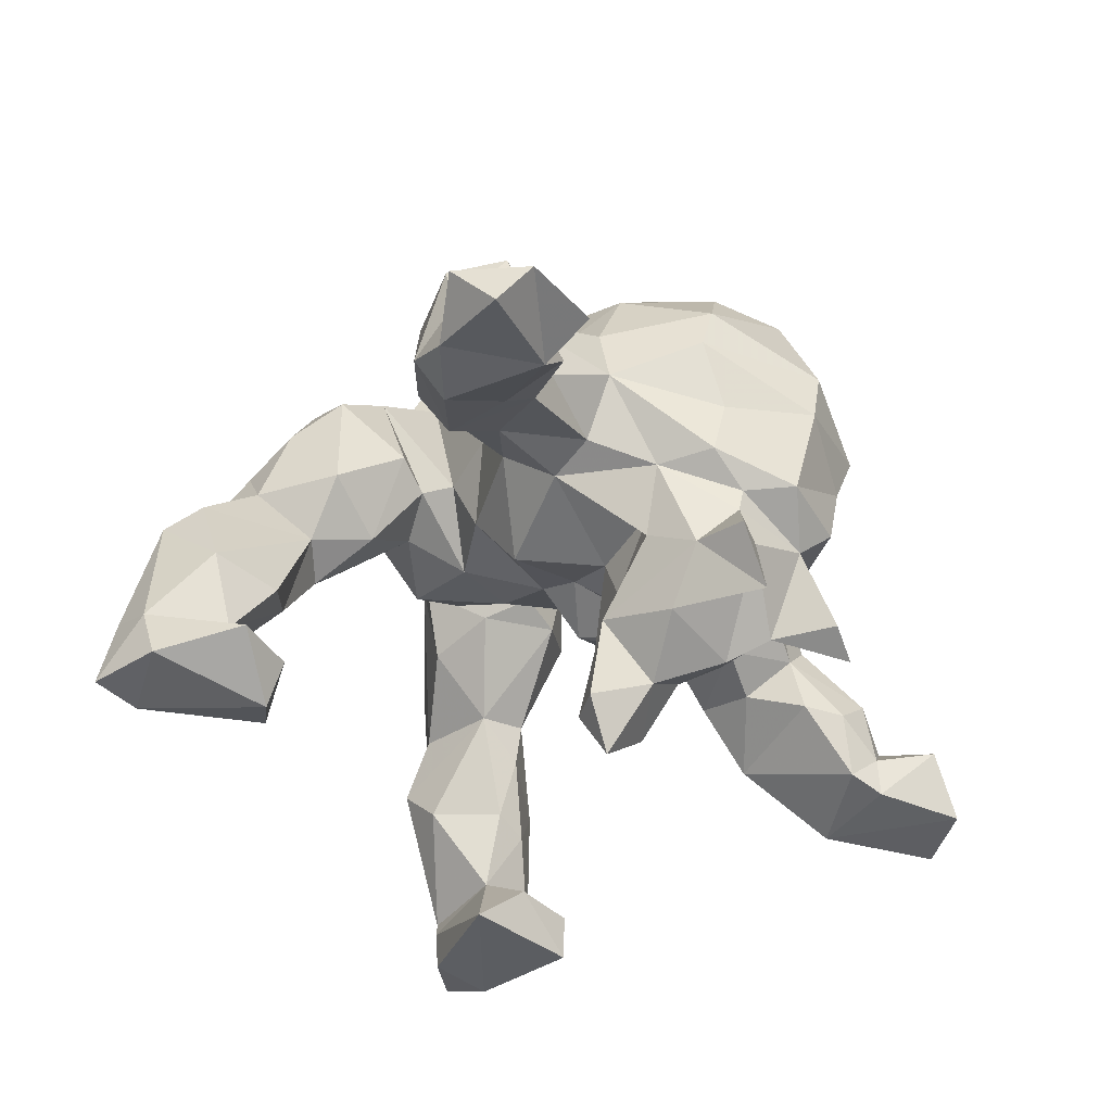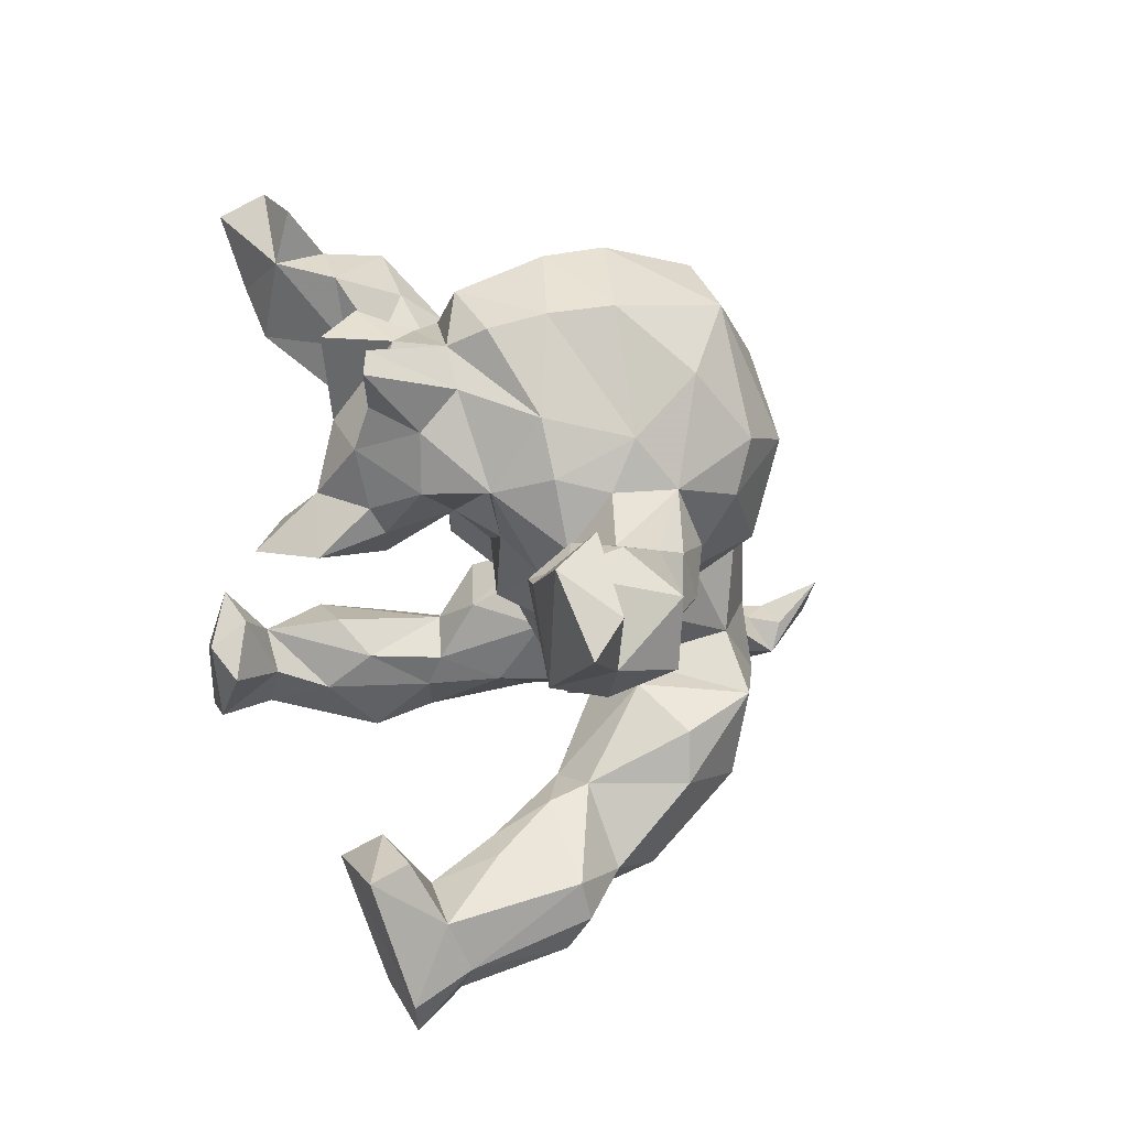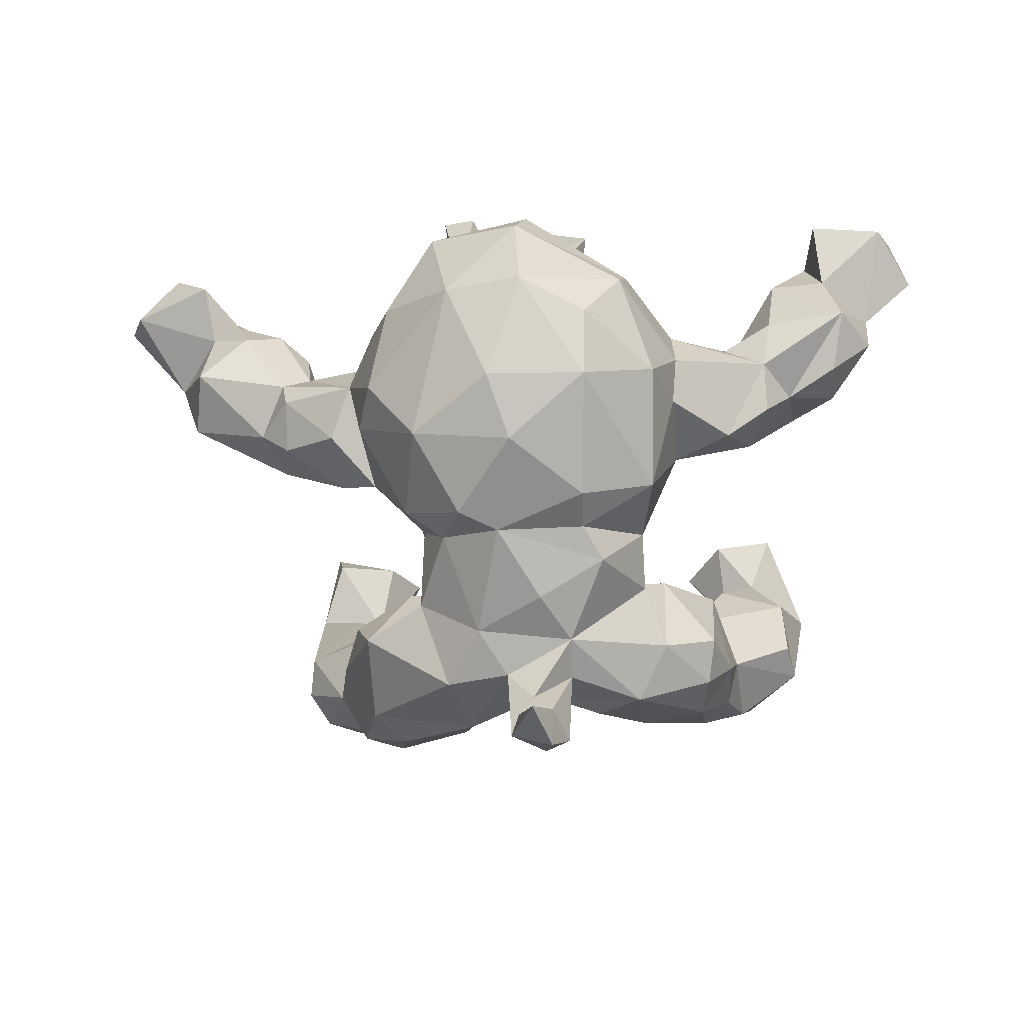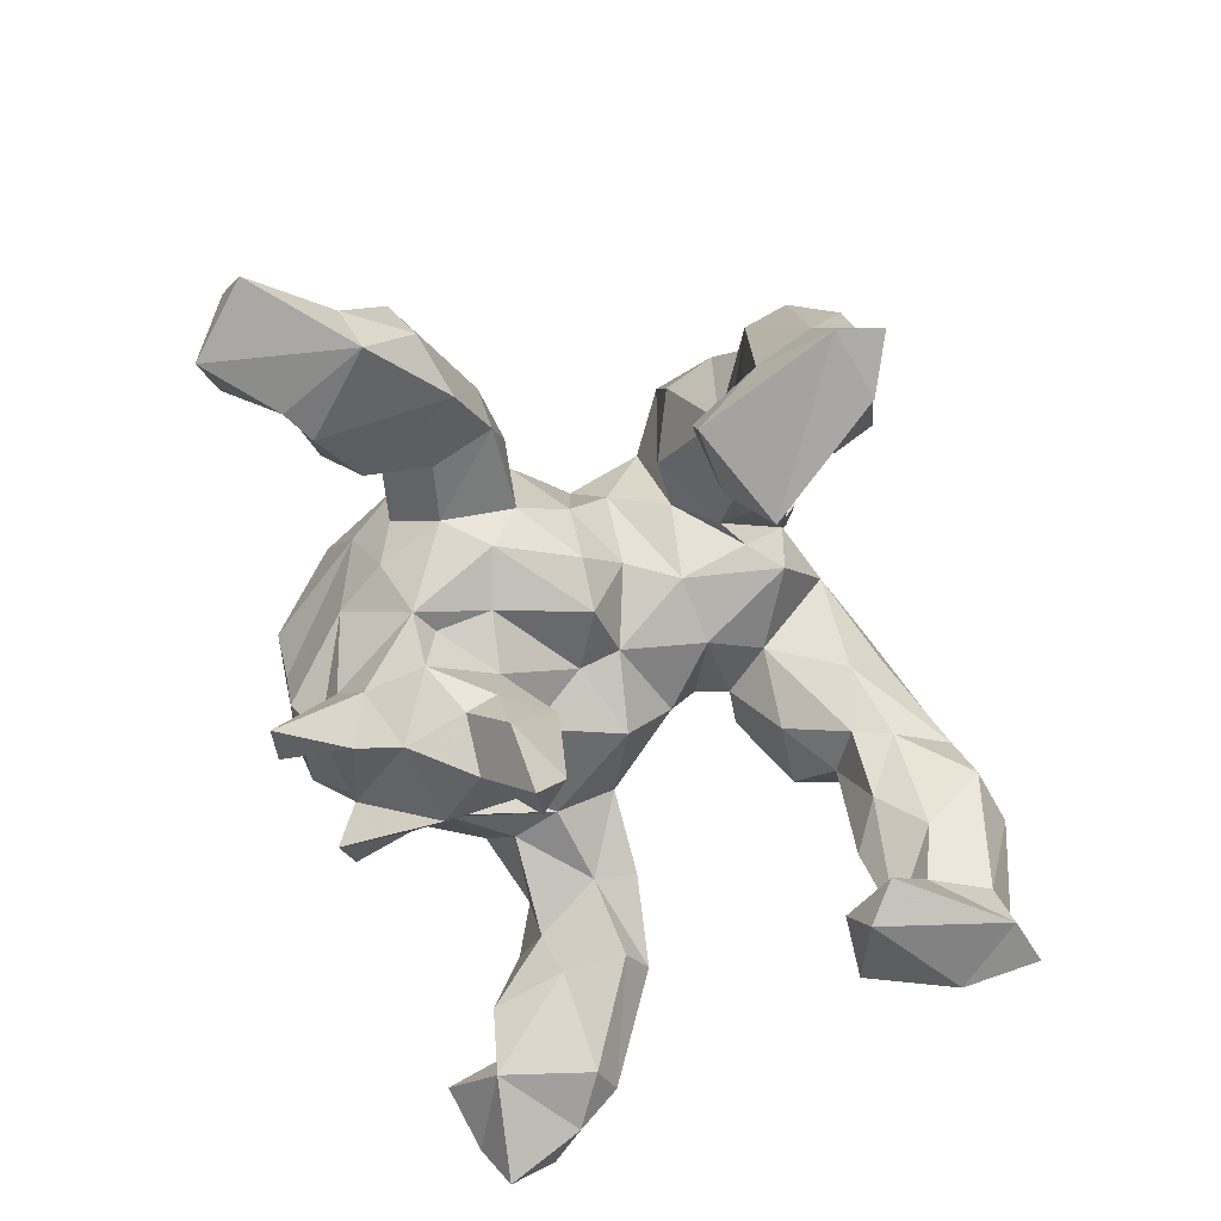
<metadata>
{"format":"obj","ext":"obj","renderer":"f3d","projection":"perspective","resolution":1024,"background":"white","views":[{"elev":-44.8,"azim":127.1,"up":"+Z"},{"elev":26.7,"azim":-115.6,"up":"+Y"},{"elev":16.9,"azim":1.5,"up":"+Y"},{"elev":-69.5,"azim":-69.1,"up":"+Z"}]}
</metadata>
<code>
v 0.7158 0.3548 -0.1846
v 0.685 0.415 -0.2612
v 0.6308 0.2921 -0.1317
v 0.6489 0.2853 -0.2328
v 0.5203 0.3743 -0.2175
v 0.623 0.2154 -0.192
v 0.6528 0.4558 -0.1875
v 0.5437 0.37 -0.121
v 0.625 0.2695 -0.03357
v 0.5303 0.4615 -0.1869
v 0.5619 0.1686 -0.03449
v 0.5637 0.2248 -0.2299
v 0.4962 0.1129 -0.08386
v 0.5551 0.2403 0.02717
v 0.4527 0.3571 -0.1336
v 0.4382 0.3114 -0.01812
v 0.538 -0.4444 -0.2787
v 0.5514 -0.3727 -0.3042
v 0.4759 0.1871 0.03239
v 0.5167 -0.4007 -0.07592
v 0.5687 0.3393 0.000116
v 0.4957 -0.2923 -0.1755
v 0.4816 -0.2185 -0.3613
v 0.4627 -0.4597 -0.3876
v 0.43 0.18 0.09659
v 0.539 -0.4747 -0.3793
v 0.4353 0.2336 -0.1232
v 0.441 0.1307 -0.1272
v 0.5388 -0.3538 -0.3825
v 0.4371 -0.4912 -0.119
v 0.3849 0.2512 -0.08239
v 0.4252 0.2547 0.0564
v 0.4988 -0.3336 -0.05065
v 0.3574 0.2623 -0.009548
v 0.3752 -0.2663 -0.426
v 0.3684 0.08368 -0.01576
v 0.3927 -0.3249 0.06127
v 0.4472 -0.4422 -0.2972
v 0.373 -0.3702 0.1417
v 0.4107 -0.4437 0.01593
v 0.3975 -0.3572 -0.2977
v 0.3794 -0.2673 -0.1831
v 0.4028 0.1 0.0579
v 0.4462 -0.2933 -0.2979
v 0.2598 0.2844 0.1577
v 0.3569 0.146 0.1527
v 0.313 -0.2695 -0.01316
v 0.3721 -0.2827 0.1937
v 0.381 -0.2314 -0.3575
v 0.3393 -0.4776 -0.131
v 0.3337 -0.4348 0.08681
v 0.327 -0.277 0.2778
v 0.3127 -0.3176 -0.1489
v 0.339 0.1452 -0.04498
v 0.3257 -0.3158 -0.398
v 0.3516 -0.3852 -0.2178
v 0.3434 -0.194 0.06775
v 0.3352 -0.2053 0.2587
v 0.3269 -0.4531 -0.02569
v 0.2549 0.2197 0.1989
v 0.265 0.09859 0.1477
v 0.319 -0.3563 0.2239
v 0.2675 -0.375 -0.05486
v 0.2029 0.000234 0.1436
v 0.2376 0.07245 0.02963
v 0.2469 -0.1912 0.3237
v 0.2151 0.2965 0.2783
v 0.221 -0.3921 0.1199
v 0.2485 -0.1339 0.1521
v 0.1705 0.4243 0.1283
v 0.2558 0.3 0.05625
v 0.248 -0.315 -0.03791
v 0.2287 -0.2114 0.01857
v 0.2315 0.2365 -0.03286
v 0.203 -0.003924 0.2724
v 0.209 -0.1012 0.28
v 0.2009 -0.2808 0.3571
v 0.2199 -0.3805 0.2223
v 0.1637 -0.0944 0.1266
v 0.1166 0.003929 -0.06851
v 0.2092 0.1567 -0.04621
v 0.2168 0.1031 0.3255
v 0.1805 -0.3442 0.04786
v 0.1206 0.4017 -0.06269
v 0.09677 0.407 0.3156
v 0.132 -0.01427 0.3825
v 0.1837 -0.1457 0.1266
v 0.1013 0.4328 -0.2295
v 0.1297 -0.3235 0.3175
v 0.04297 0.1323 -0.1021
v 0.1575 0.4373 0.2036
v 0.1145 0.4222 0.02453
v 0.1137 0.2633 -0.1675
v 0.1487 0.3118 -0.06775
v 0.09788 0.04467 0.3806
v 0.1421 -0.05994 0.03268
v 0.08769 -0.3407 0.216
v 0.09218 0.3414 -0.2099
v 0.09174 0.2525 -0.09874
v 0.125 -0.2236 0.1051
v 0.09624 0.3155 0.3837
v -0.006799 0.5158 0.04916
v 0.07903 -0.1542 0.3979
v 0.09585 0.1106 0.4055
v 0.05676 0.4004 -0.1486
v -0.01436 0.4622 0.31
v 0.05971 -0.1505 0.03865
v 0.0643 0.1145 -0.3824
v -0.02438 0.521 0.1474
v 0.07826 0.1505 -0.2585
v 0.02229 0.4035 -0.1985
v 0.05447 0.4079 -0.1089
v 0.03244 -0.2835 0.336
v 0.03491 0.425 -0.3146
v 0.003497 0.4763 -0.09978
v 0.07767 -0.3026 0.4939
v -0.02769 0.2123 0.4257
v 0.06139 0.2706 -0.2898
v 0.04822 -0.2388 0.5086
v -0.001936 0.03742 -0.0467
v 0.06154 0.1693 -0.2003
v 0.08117 -0.2268 0.3913
v 0.01591 -0.197 0.6001
v 0.03787 -0.333 0.4683
v 0.000149 0.09844 -0.4522
v -0.00779 0.1833 -0.3475
v 0.01571 -0.2362 0.4616
v 0.04878 -0.267 0.5966
v -0.01732 0.0619 -0.2371
v 0.02579 0.06398 -0.3776
v -0.07447 0.2765 -0.3063
v -0.02167 -0.2952 0.493
v -0.001571 -0.02738 -0.02633
v -0.008417 -0.2473 0.514
v 0.008136 -0.3003 0.1007
v -0.09069 -0.02032 -0.07609
v -0.09118 0.3503 -0.2873
v 0.02562 -0.07313 0.4115
v -0.03014 -0.2189 0.4037
v -0.01372 -0.3117 0.2247
v -0.07062 0.1368 -0.1395
v -0.06638 0.3151 0.3975
v -0.04823 0.04434 0.4036
v -0.09694 -0.3589 0.3006
v -0.08727 0.1301 -0.2646
v -0.1342 0.4721 -0.004779
v -0.1173 0.4553 -0.2969
v -0.05126 -0.1493 0.04784
v -0.08217 0.107 -0.3761
v -0.1378 0.4372 0.3004
v -0.07959 0.4235 -0.1504
v -0.04926 -0.2557 0.1027
v -0.1103 -0.07445 0.03637
v -0.08686 0.177 -0.2898
v -0.173 0.4827 0.09385
v -0.1066 -0.3463 0.07359
v -0.1526 0.2173 -0.2282
v -0.1334 0.3722 -0.1565
v -0.146 0.3177 -0.225
v -0.1224 0.4587 -0.1005
v -0.08149 -0.1422 0.392
v -0.09845 -0.2316 0.09637
v -0.134 -0.245 0.3855
v -0.1441 0.008038 0.3356
v -0.1546 0.1179 -0.09662
v -0.1731 0.441 -0.3244
v -0.1092 -0.3874 0.2547
v -0.1611 0.2045 -0.1185
v -0.1411 -0.167 0.1366
v -0.2087 0.0518 0.3328
v -0.1141 0.07668 0.4092
v -0.2214 0.3405 -0.0553
v -0.2468 0.3784 0.1984
v -0.1821 -0.01179 0.2463
v -0.1778 -0.0732 0.1708
v -0.206 0.2226 -0.1342
v -0.2096 -0.02476 0.07507
v -0.1865 -0.1284 0.3017
v -0.2742 0.2623 0.2856
v -0.2401 0.08416 -0.06815
v -0.282 -0.1978 0.2953
v -0.1653 -0.02964 -0.03693
v -0.2164 -0.1722 0.1215
v -0.2046 -0.3155 -0.02116
v -0.2622 0.04032 0.000546
v -0.2139 -0.45 -0.005553
v -0.2245 -0.5055 -0.0984
v -0.1913 0.2084 0.3873
v -0.2202 -0.41 0.2482
v -0.2258 -0.4426 -0.1647
v -0.2683 0.2555 -0.05488
v -0.2825 -0.5066 -0.01821
v -0.294 0.1792 0.2511
v -0.284 -0.2931 -0.002636
v -0.2868 -0.3059 -0.07388
v -0.284 0.3068 0.07513
v -0.3042 0.232 0.0254
v -0.2986 0.1471 -0.0471
v -0.3215 0.2245 0.1312
v -0.2748 0.05322 0.1772
v -0.2371 -0.4838 0.1074
v -0.2737 -0.3505 0.2726
v -0.3121 -0.2237 0.1672
v -0.2885 -0.3412 -0.1724
v -0.2385 -0.3419 -0.4179
v -0.3099 -0.3863 -0.2936
v -0.2894 -0.2867 -0.3652
v -0.3364 -0.3064 0.1575
v -0.3048 -0.4637 0.1089
v -0.3537 0.1375 0.1577
v -0.3353 0.03565 0.129
v -0.3599 -0.4181 0.0161
v -0.457 -0.5043 -0.3858
v -0.3479 -0.3389 -0.1915
v -0.3381 -0.5433 -0.1096
v -0.4026 0.02141 -0.04313
v -0.4102 0.1992 -0.02104
v -0.3978 -0.5174 -0.09373
v -0.3942 -0.2797 -0.3627
v -0.4543 0.2001 0.02934
v -0.3467 -0.525 -0.2983
v -0.406 -0.2906 -0.4329
v -0.3484 -0.5223 -0.3864
v -0.3315 -0.5141 -0.3317
v -0.424 -0.3805 -0.08221
v -0.3877 0.1201 -0.07438
v -0.4308 -0.4473 -0.06845
v -0.4447 0.1818 0.07556
v -0.4909 0.04058 -0.138
v -0.4406 0.09872 0.1027
v -0.4317 -0.5686 -0.3717
v -0.405 -0.5284 -0.2845
v -0.492 0.1091 0.04979
v -0.4235 0.213 -0.1189
v -0.4421 -0.4726 -0.2819
v -0.4272 -0.3861 -0.3153
v -0.4758 0.2561 -0.1272
v -0.521 0.2371 -0.2176
v -0.4531 0.02771 0.01467
v -0.5614 0.2653 -0.1746
v -0.5763 0.2586 -0.2351
v -0.603 0.2493 -0.1284
v -0.5354 0.2643 -0.07347
v -0.593 0.05804 -0.1241
v -0.6903 0.3383 -0.2544
v -0.6252 0.117 -0.2333
v -0.6259 0.09774 -0.0273
v -0.6149 0.2082 -0.01574
v -0.6229 0.3446 -0.1584
v -0.7793 0.2353 -0.2385
v -0.6684 0.1448 -0.1476
v -0.7549 0.279 -0.1829
f 131 157 159
f 190 187 221
f 149 129 145
f 110 108 126
f 110 126 118
f 154 149 145
f 154 145 157
f 118 126 131
f 131 126 154
f 131 154 157
f 98 118 114
f 137 159 166
f 88 98 114
f 88 114 111
f 147 137 166
f 17 30 38
f 38 30 50
f 221 215 218
f 18 20 17
f 18 22 20
f 38 50 56
f 22 18 44
f 42 44 53
f 44 56 53
f 204 190 206
f 225 214 236
f 225 236 235
f 22 44 42
f 86 95 143
f 82 95 75
f 138 143 161
f 86 143 138
f 161 103 138
f 103 86 138
f 139 103 161
f 127 103 139
f 122 103 127
f 132 127 139
f 134 127 132
f 113 124 132
f 119 127 134
f 119 122 127
f 116 122 119
f 106 150 142
f 101 85 106
f 188 142 150
f 101 106 142
f 117 142 188
f 117 101 142
f 104 101 117
f 171 117 188
f 104 82 101
f 143 117 171
f 132 123 134
f 124 128 132
f 116 128 124
f 119 134 123
f 128 119 123
f 119 128 116
f 128 123 132
f 32 71 45
f 46 32 45
f 230 228 233
f 210 228 230
f 199 228 210
f 25 32 46
f 211 210 230
f 211 200 210
f 177 174 200
f 61 75 64
f 43 46 61
f 175 174 177
f 175 169 178
f 64 76 79
f 169 183 181
f 178 169 181
f 79 66 87
f 66 79 76
f 66 69 87
f 58 69 66
f 48 58 52
f 167 140 144
f 89 113 97
f 48 52 62
f 167 144 189
f 78 89 97
f 78 77 89
f 62 77 78
f 109 102 155
f 70 102 109
f 91 70 109
f 173 155 196
f 46 60 61
f 113 140 97
f 150 155 173
f 183 194 203
f 235 236 213
f 231 235 213
f 35 29 24
f 24 38 41
f 205 206 224
f 205 224 223
f 205 223 213
f 236 222 213
f 18 29 23
f 23 29 35
f 35 24 55
f 205 207 206
f 222 205 213
f 219 222 236
f 23 35 49
f 35 55 49
f 55 41 49
f 207 205 222
f 207 222 219
f 169 162 183
f 148 152 169
f 87 100 107
f 79 87 107
f 69 73 87
f 73 69 57
f 58 57 69
f 162 140 156
f 152 140 162
f 135 140 152
f 100 97 135
f 48 57 58
f 48 37 57
f 156 140 167
f 135 97 140
f 24 41 55
f 39 48 62
f 37 48 39
f 209 189 202
f 201 189 209
f 201 167 189
f 68 78 97
f 102 146 155
f 102 115 146
f 102 92 115
f 102 70 92
f 155 146 196
f 71 92 70
f 196 197 199
f 51 78 68
f 51 62 78
f 51 39 62
f 40 39 51
f 146 115 160
f 84 115 92
f 146 172 196
f 71 84 92
f 196 191 197
f 172 191 196
f 233 220 248
f 220 243 248
f 228 220 233
f 199 220 228
f 199 217 220
f 197 217 199
f 34 74 71
f 32 34 71
f 32 16 34
f 19 32 25
f 32 21 16
f 19 21 32
f 19 14 21
f 14 9 21
f 247 233 248
f 230 233 239
f 43 25 46
f 19 25 43
f 185 200 211
f 185 177 200
f 65 64 96
f 61 64 65
f 43 61 65
f 43 65 36
f 148 175 153
f 64 79 96
f 148 169 175
f 239 211 230
f 153 175 177
f 88 111 105
f 208 194 212
f 133 153 136
f 239 247 244
f 81 80 90
f 176 180 198
f 40 51 59
f 59 51 68
f 59 68 83
f 192 186 201
f 192 209 212
f 20 33 37
f 37 33 47
f 63 59 83
f 72 63 83
f 184 156 186
f 47 72 73
f 73 72 100
f 72 83 100
f 212 194 225
f 73 57 47
f 184 195 194
f 120 80 133
f 120 133 136
f 180 136 182
f 90 80 120
f 90 120 141
f 120 136 165
f 165 136 180
f 226 216 229
f 229 216 239
f 229 239 244
f 6 11 13
f 28 13 54
f 141 120 165
f 168 141 165
f 168 165 176
f 176 165 180
f 8 7 10
f 240 249 242
f 158 176 172
f 158 159 176
f 105 94 98
f 98 88 105
f 8 5 15
f 8 10 5
f 3 7 8
f 3 1 7
f 251 242 252
f 242 249 252
f 243 240 242
f 243 237 240
f 237 238 240
f 237 234 238
f 176 159 157
f 94 93 98
f 93 81 99
f 94 81 93
f 15 27 31
f 5 27 15
f 157 168 176
f 99 90 121
f 121 93 99
f 27 28 31
f 6 3 9
f 244 247 251
f 234 226 229
f 3 8 21
f 199 173 196
f 45 70 91
f 179 199 193
f 45 71 70
f 200 199 210
f 193 199 200
f 46 45 60
f 61 60 82
f 174 170 200
f 61 82 75
f 75 76 64
f 178 174 175
f 164 174 178
f 181 203 208
f 181 183 203
f 208 202 181
f 144 202 189
f 144 163 202
f 140 113 144
f 52 66 77
f 62 52 77
f 52 58 66
f 109 155 150
f 91 109 106
f 45 91 67
f 179 173 199
f 67 60 45
f 60 67 82
f 170 188 193
f 202 163 181
f 185 216 198
f 180 185 198
f 187 186 192
f 215 187 192
f 47 42 53
f 159 158 166
f 158 147 166
f 118 111 114
f 249 241 245
f 5 10 7
f 17 20 30
f 50 30 59
f 187 215 221
f 33 20 22
f 56 50 63
f 53 56 63
f 235 218 227
f 225 235 227
f 184 190 204
f 195 204 214
f 225 195 214
f 185 180 182
f 81 65 80
f 54 36 65
f 13 36 54
f 36 13 43
f 13 19 43
f 11 19 13
f 185 211 216
f 182 177 185
f 136 153 182
f 80 96 133
f 80 65 96
f 182 153 177
f 133 148 153
f 96 107 133
f 133 107 148
f 96 79 107
f 183 184 194
f 162 184 183
f 148 135 152
f 107 135 148
f 73 100 87
f 203 194 208
f 162 156 184
f 100 83 97
f 57 37 47
f 209 208 212
f 156 167 186
f 83 68 97
f 192 201 209
f 167 201 186
f 211 239 216
f 100 135 107
f 209 202 208
f 231 232 235
f 29 26 24
f 18 26 29
f 223 231 213
f 224 232 231
f 223 224 231
f 224 221 232
f 17 38 24
f 26 17 24
f 18 17 26
f 126 125 149
f 126 108 125
f 125 130 149
f 125 108 130
f 236 206 219
f 206 207 219
f 44 49 41
f 44 23 49
f 18 23 44
f 44 41 56
f 232 218 235
f 206 221 224
f 41 38 56
f 232 221 218
f 126 149 154
f 130 129 149
f 108 110 130
f 214 206 236
f 214 204 206
f 206 190 221
f 130 110 129
f 37 39 40
f 20 37 40
f 172 151 158
f 151 172 160
f 104 117 143
f 143 171 164
f 95 82 104
f 95 104 143
f 170 171 188
f 82 67 101
f 193 188 179
f 67 85 101
f 188 150 179
f 67 91 85
f 150 173 179
f 85 91 106
f 106 109 150
f 89 77 113
f 113 77 122
f 122 116 113
f 116 124 113
f 113 132 139
f 113 139 144
f 163 144 139
f 77 66 103
f 122 77 103
f 139 161 163
f 66 76 103
f 76 86 103
f 164 178 161
f 163 161 178
f 163 178 181
f 86 76 75
f 164 161 143
f 75 95 86
f 164 171 170
f 174 164 170
f 200 170 193
f 115 151 160
f 112 105 151
f 115 112 151
f 115 84 112
f 94 105 112
f 84 94 112
f 84 71 94
f 21 8 15
f 242 251 248
f 243 242 248
f 220 217 243
f 217 237 243
f 217 234 237
f 172 176 191
f 94 71 74
f 16 15 31
f 16 21 15
f 3 21 9
f 248 251 247
f 226 234 217
f 217 198 226
f 217 197 198
f 191 198 197
f 191 176 198
f 94 74 81
f 31 74 34
f 16 31 34
f 226 198 216
f 81 90 99
f 54 65 81
f 74 54 81
f 31 54 74
f 31 28 54
f 11 14 19
f 11 9 14
f 6 9 11
f 172 146 160
f 247 239 233
f 4 12 5
f 238 229 246
f 141 157 145
f 4 6 12
f 4 3 6
f 246 244 251
f 229 244 246
f 238 234 229
f 129 141 145
f 129 90 141
f 129 121 90
f 129 110 121
f 12 28 27
f 12 6 28
f 6 13 28
f 194 195 225
f 195 184 204
f 47 53 72
f 22 42 47
f 33 22 47
f 212 225 227
f 184 186 187
f 184 187 190
f 72 53 63
f 218 212 227
f 215 192 218
f 192 212 218
f 63 50 59
f 30 40 59
f 30 20 40
f 249 245 252
f 240 241 249
f 151 147 158
f 111 137 151
f 4 1 3
f 157 141 168
f 105 111 151
f 137 147 151
f 5 12 27
f 93 121 110
f 93 110 98
f 110 118 98
f 238 241 240
f 241 238 246
f 241 246 245
f 250 246 251
f 245 246 250
f 1 4 2
f 2 4 5
f 111 118 131
f 137 131 159
f 245 250 252
f 250 251 252
f 1 2 7
f 7 2 5
f 111 131 137
f 152 162 169

</code>
